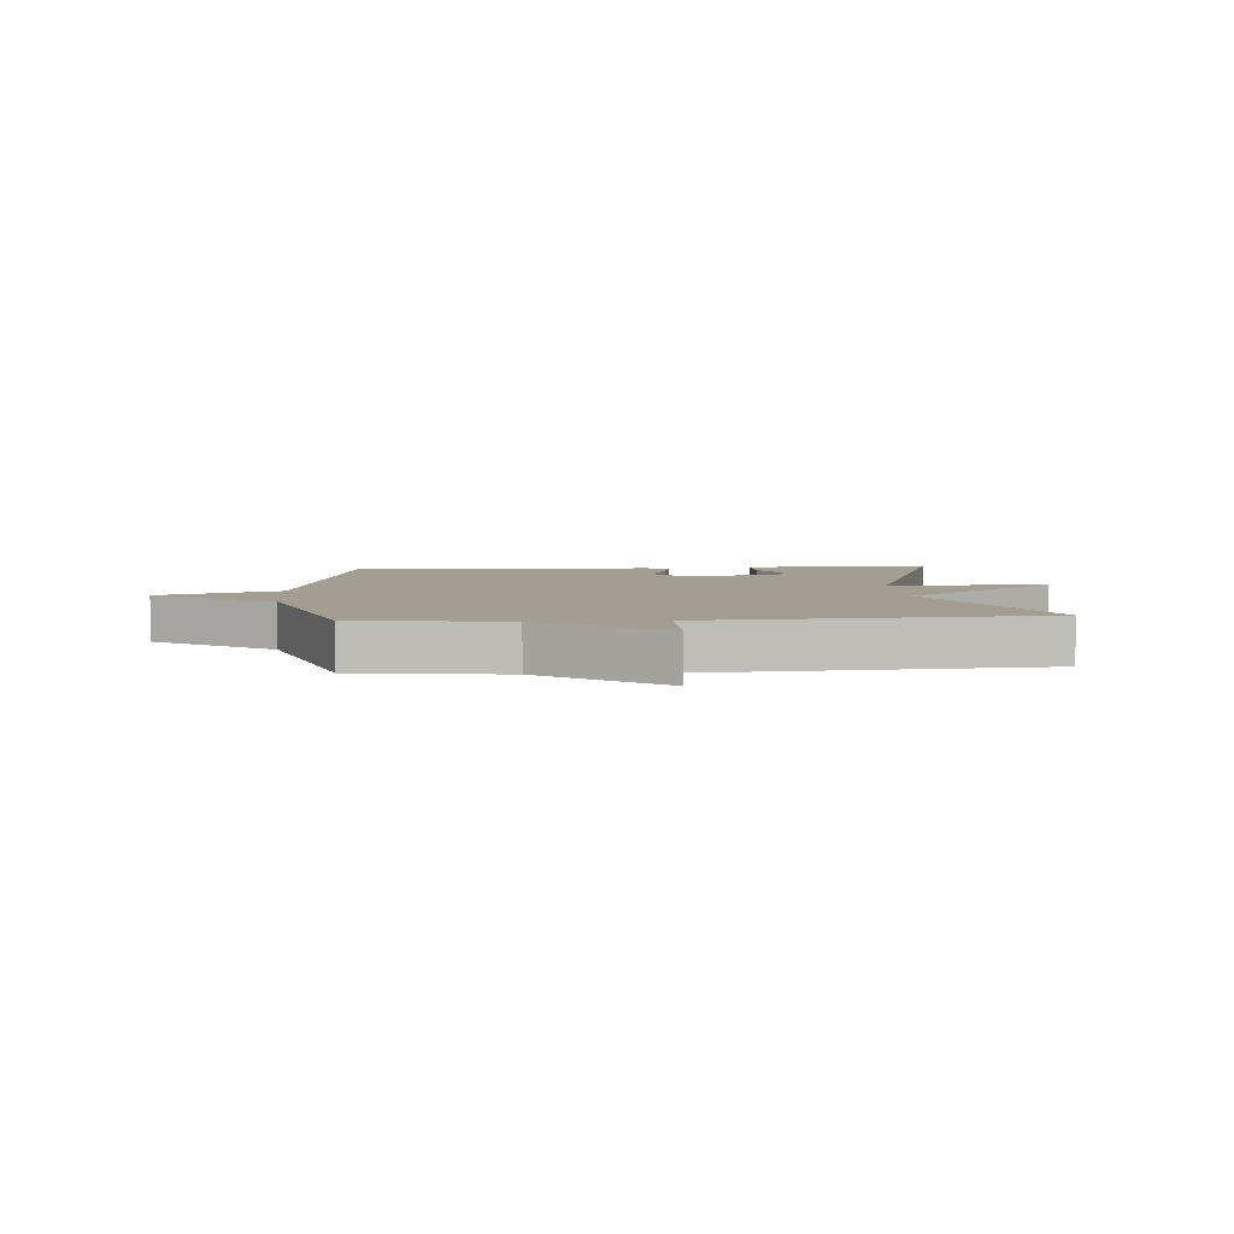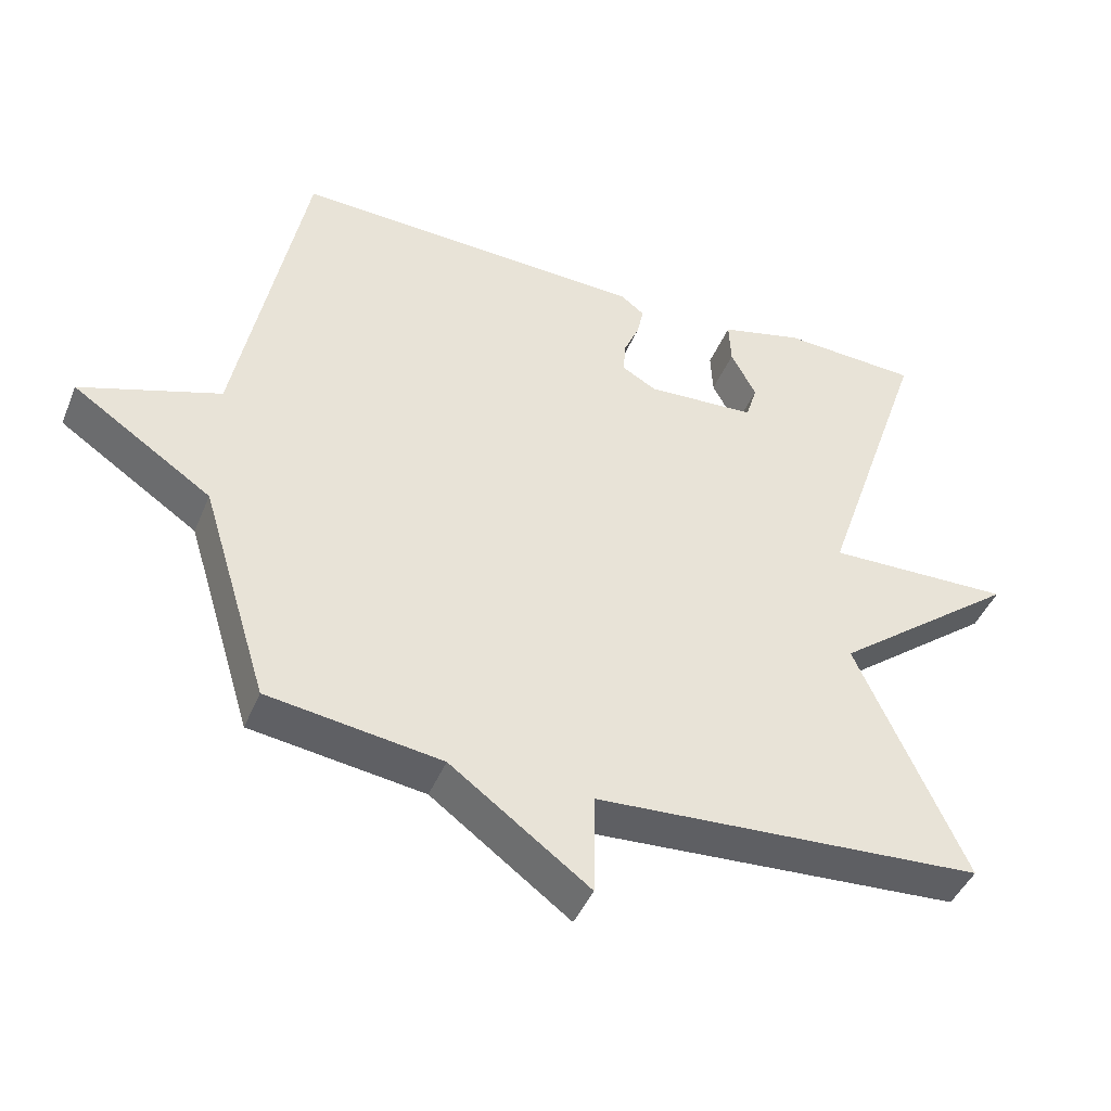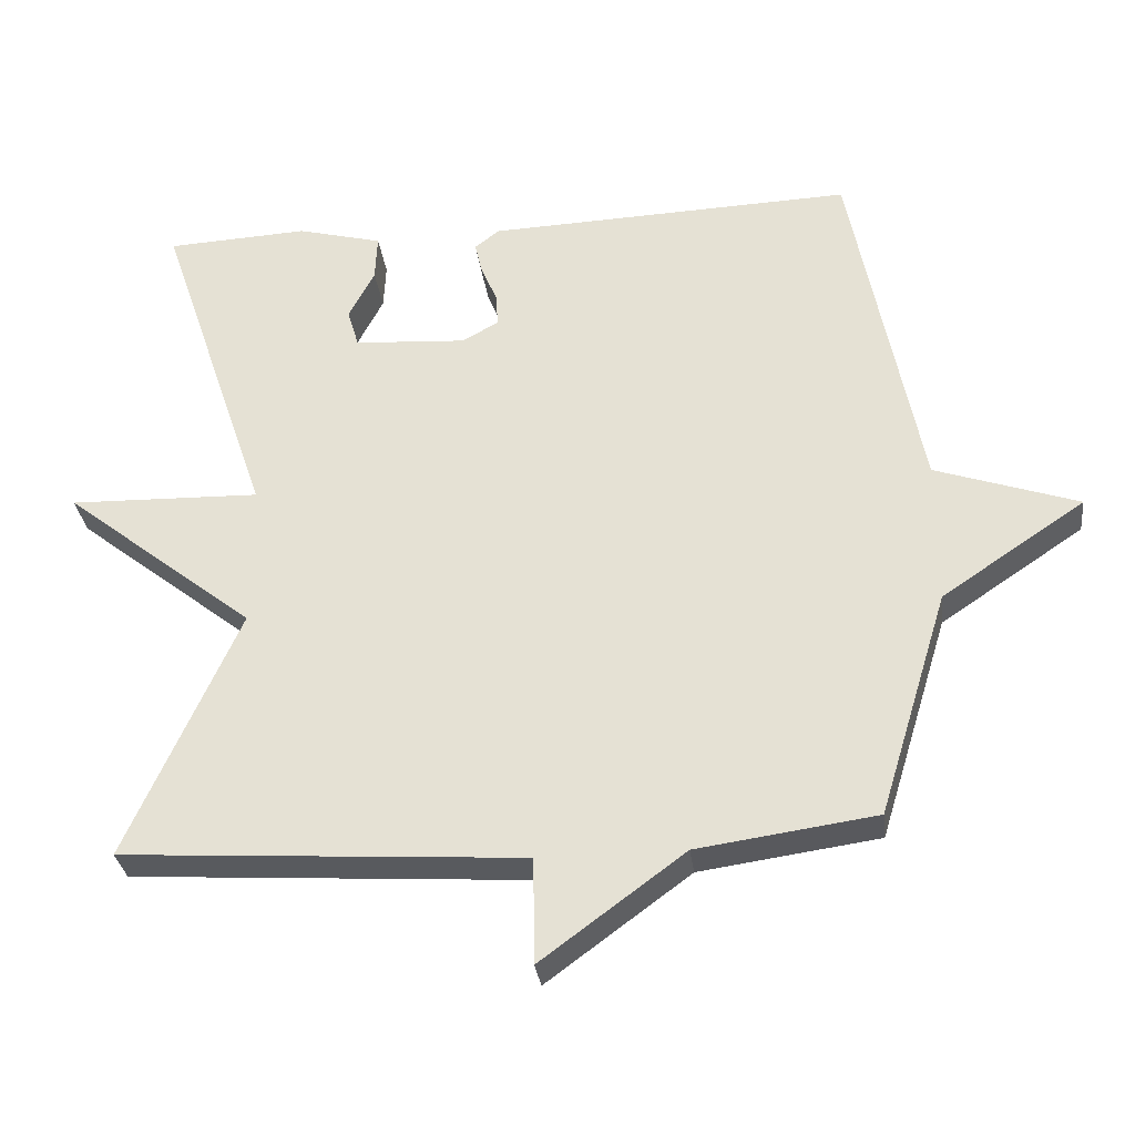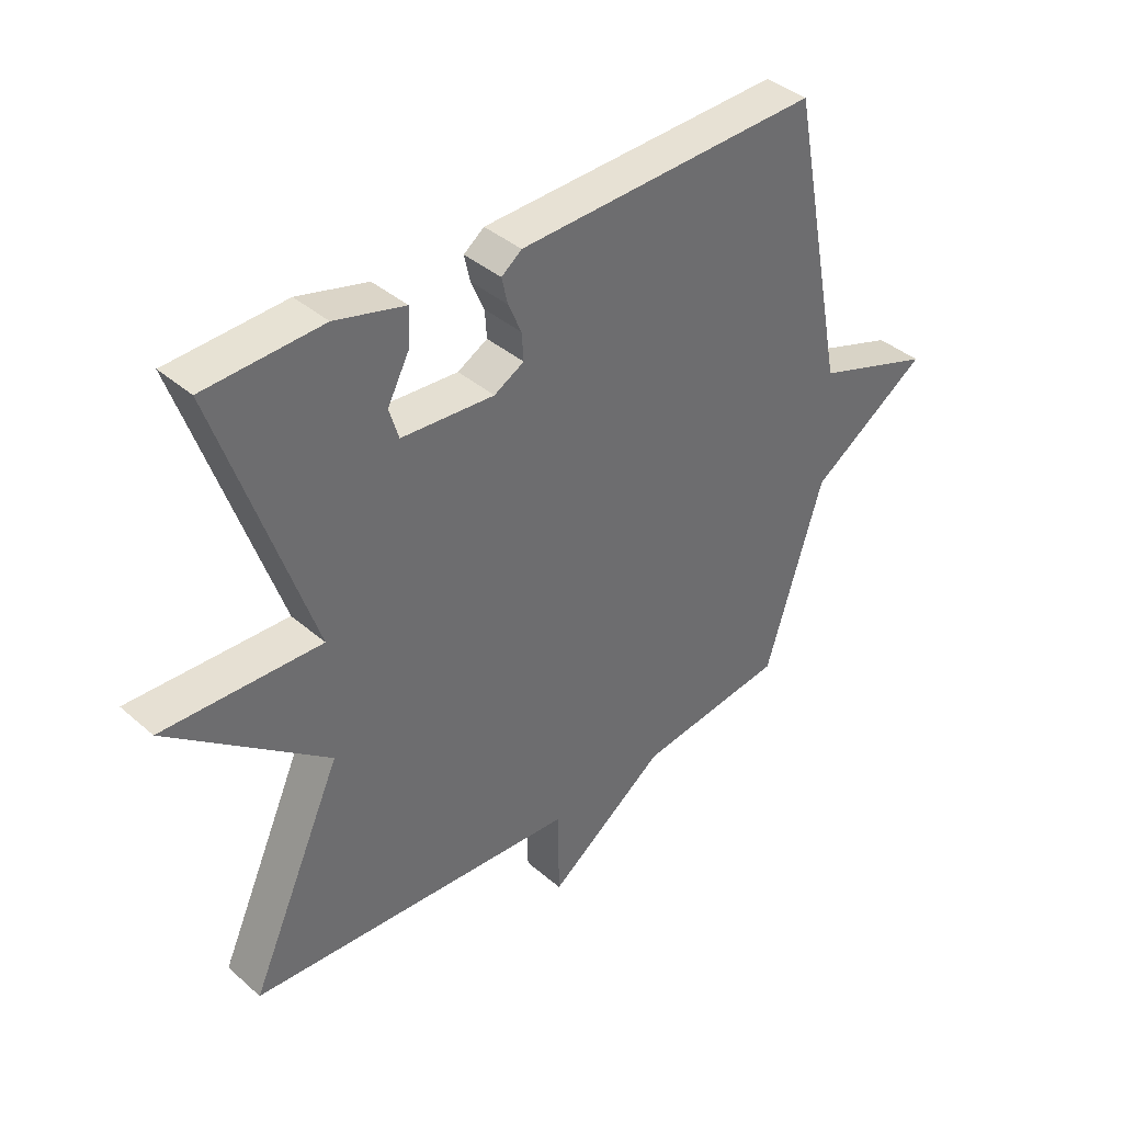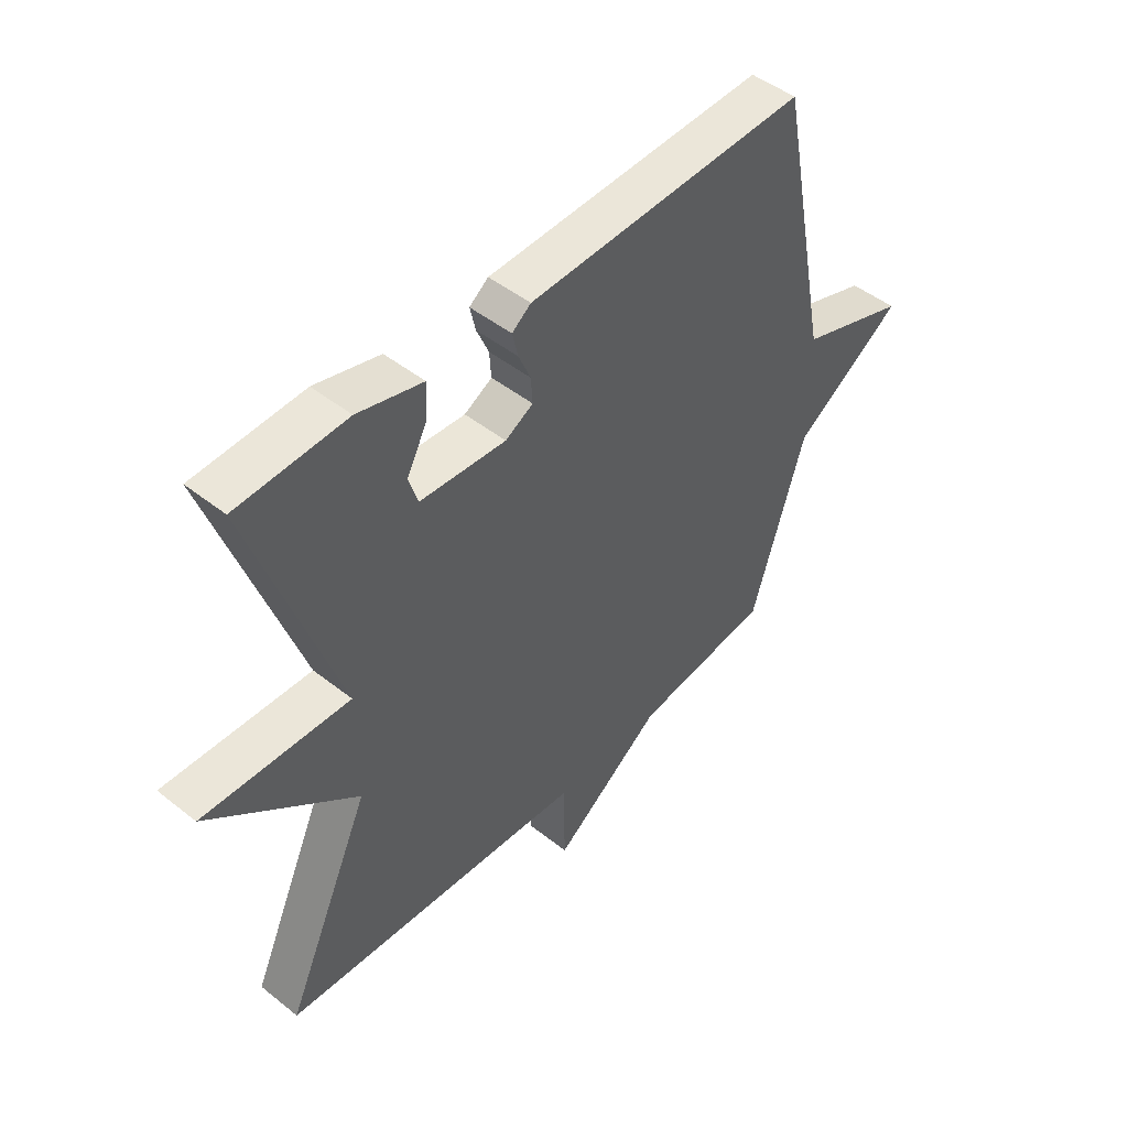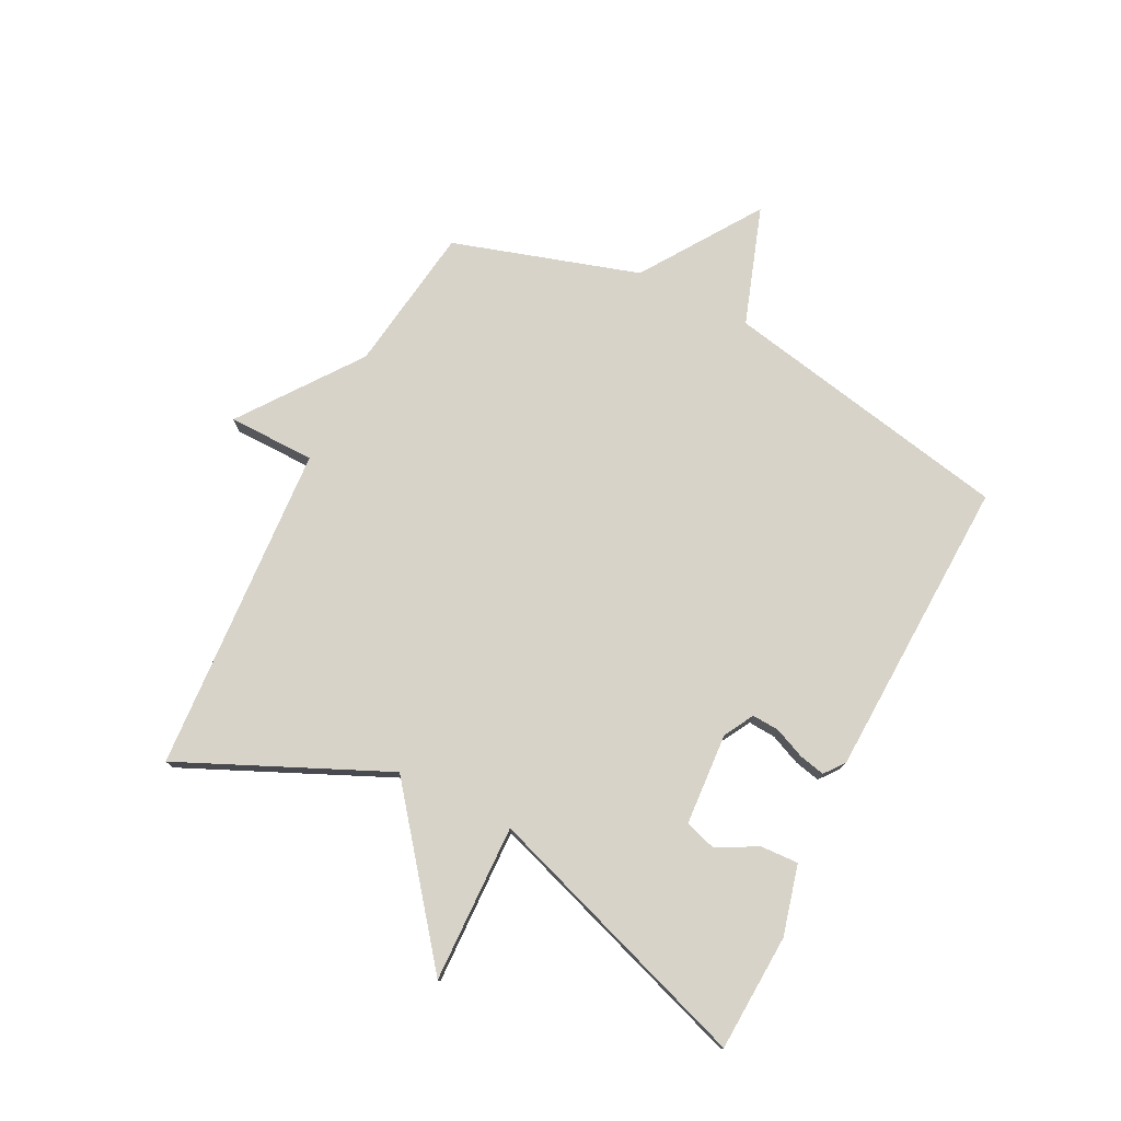
<metadata>
{"format":"obj","ext":"obj","renderer":"f3d","projection":"perspective","resolution":1024,"background":"white","views":[{"elev":5.1,"azim":175.5,"up":"+Y"},{"elev":-44.1,"azim":158.4,"up":"+Z"},{"elev":-30.9,"azim":7.0,"up":"+Z"},{"elev":39.0,"azim":-42.8,"up":"+Z"},{"elev":47.4,"azim":-48.2,"up":"+Z"},{"elev":76.5,"azim":-63.2,"up":"+Y"}]}
</metadata>
<code>
v 0.5 0.07 0.5
v 0.596 0.07 0.012
v 0.794 0.07 -0.055
v 0.596 0.07 -0.188
v 0.5 0.07 -0.5
v 0.253 0.07 -0.535
v 0.055 0.07 -0.681
v 0.053 0.07 -0.535
v -0.5 0.07 -0.5
v -0.345 0.07 -0.155
v -0.609 0.07 0.052
v -0.345 0.07 0.045
v -0.5 0.07 0.5
v -0.304 0.07 0.51
v -0.187 0.07 0.48
v -0.19 0.07 0.417
v -0.226 0.07 0.348
v -0.21 0.07 0.296
v -0.055 0.07 0.286
v -0.005 0.07 0.314
v -0.008 0.07 0.36
v -0.03 0.07 0.411
v -0.04 0.07 0.455
v -0.006 0.07 0.481
v 0.5 0 0.5
v 0.596 0 0.012
v 0.794 0 -0.055
v 0.596 0 -0.188
v 0.5 0 -0.5
v 0.253 0 -0.535
v 0.055 0 -0.681
v 0.053 0 -0.535
v -0.5 0 -0.5
v -0.345 0 -0.155
v -0.609 0 0.052
v -0.345 0 0.045
v -0.5 0 0.5
v -0.304 0 0.51
v -0.187 0 0.48
v -0.19 0 0.417
v -0.226 0 0.348
v -0.21 0 0.296
v -0.055 0 0.286
v -0.005 0 0.314
v -0.008 0 0.36
v -0.03 0 0.411
v -0.04 0 0.455
v -0.006 0 0.481
f 24 1 2
f 23 24 2
f 22 23 2
f 21 22 2
f 20 21 2
f 19 20 2
f 18 19 2
f 15 16 17
f 14 15 17
f 13 14 17
f 12 13 17 18
f 10 11 12
f 10 12 18 2
f 2 3 4
f 10 2 4
f 9 10 4
f 8 9 4
f 6 7 8 4
f 4 5 6
f 26 25 48
f 26 48 47
f 26 47 46
f 26 46 45
f 26 45 44
f 26 44 43
f 26 43 42
f 41 40 39
f 41 39 38
f 41 38 37
f 42 41 37 36
f 36 35 34
f 26 42 36 34
f 28 27 26
f 28 26 34
f 28 34 33
f 28 33 32
f 28 32 31 30
f 30 29 28
f 1 25 26 2
f 2 26 27 3
f 3 27 28 4
f 4 28 29 5
f 5 29 30 6
f 6 30 31 7
f 7 31 32 8
f 8 32 33 9
f 9 33 34 10
f 10 34 35 11
f 11 35 36 12
f 12 36 37 13
f 13 37 38 14
f 14 38 39 15
f 15 39 40 16
f 16 40 41 17
f 17 41 42 18
f 18 42 43 19
f 19 43 44 20
f 20 44 45 21
f 21 45 46 22
f 22 46 47 23
f 23 47 48 24
f 24 48 25 1

</code>
